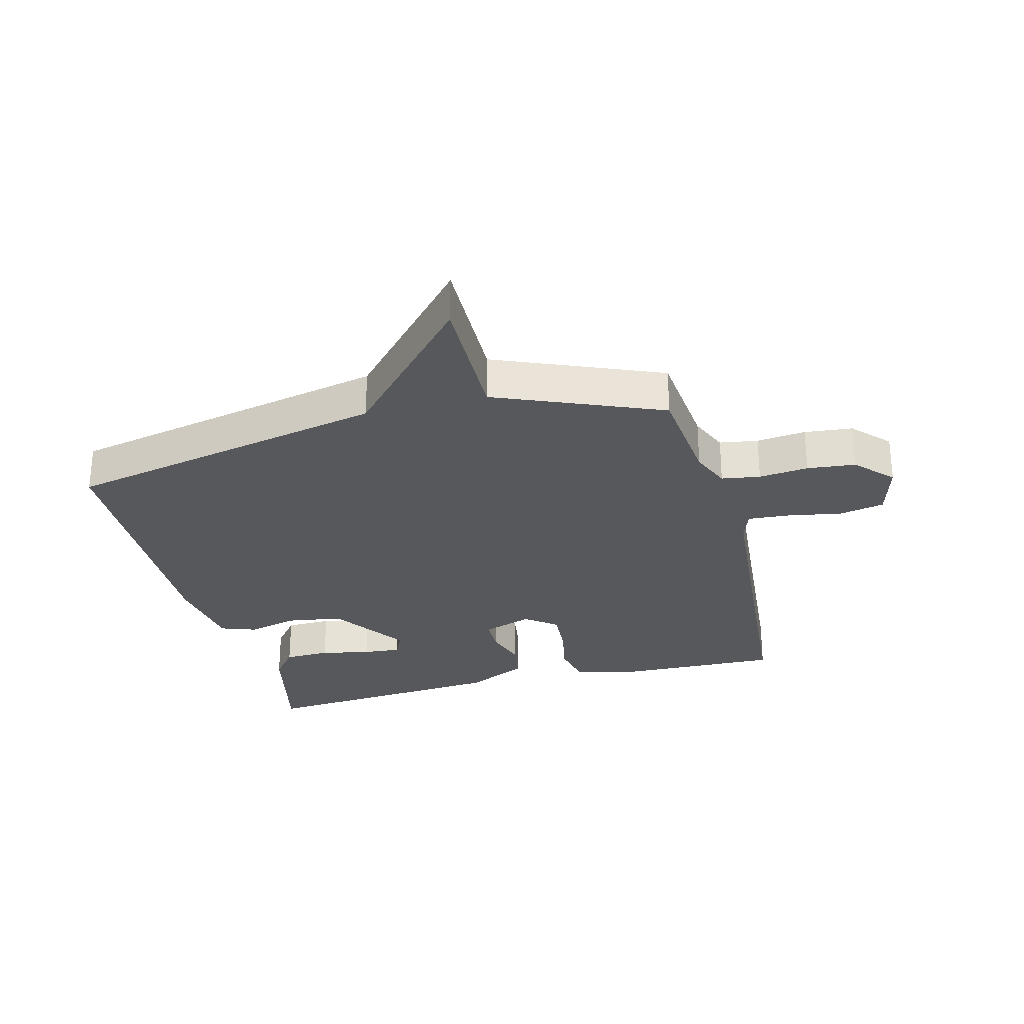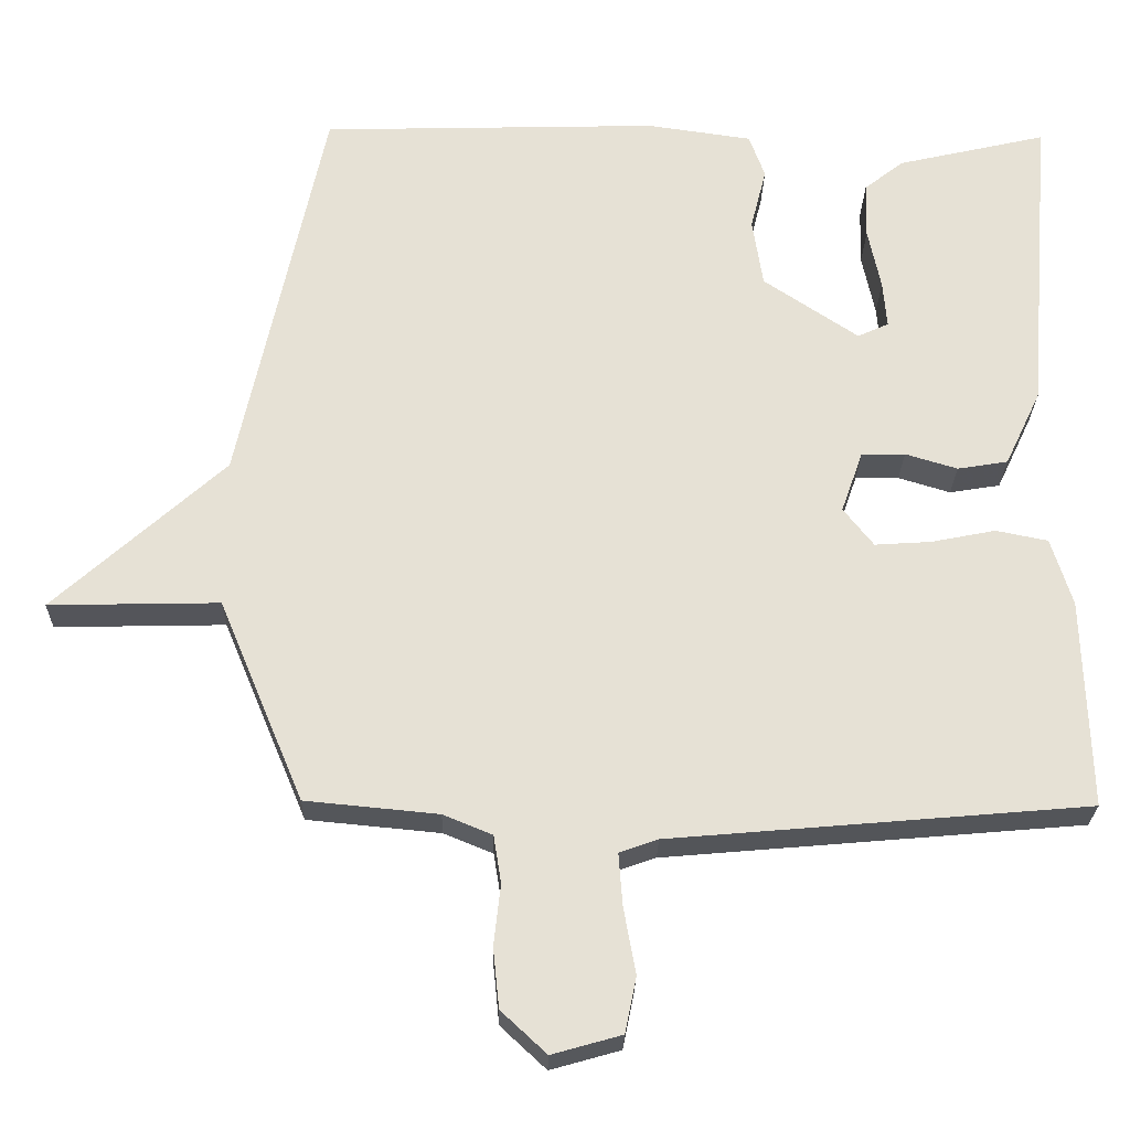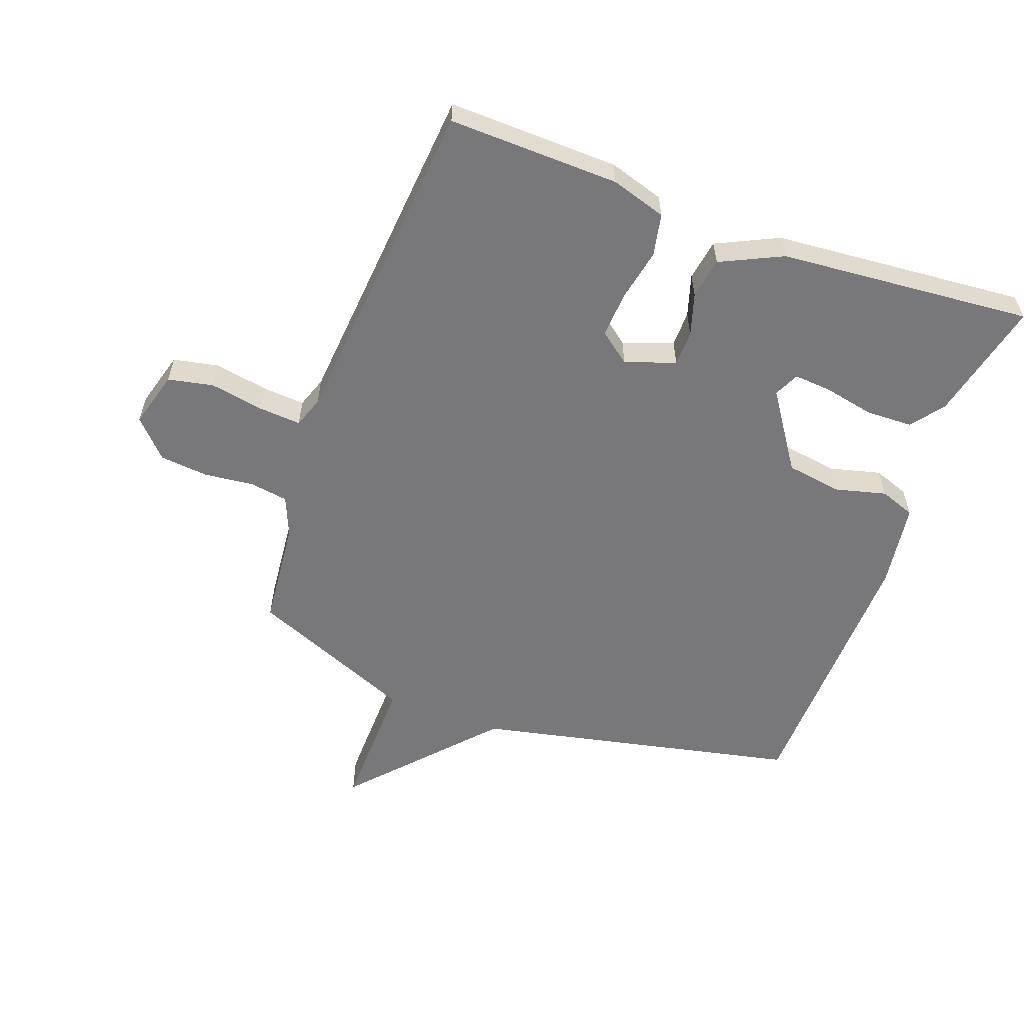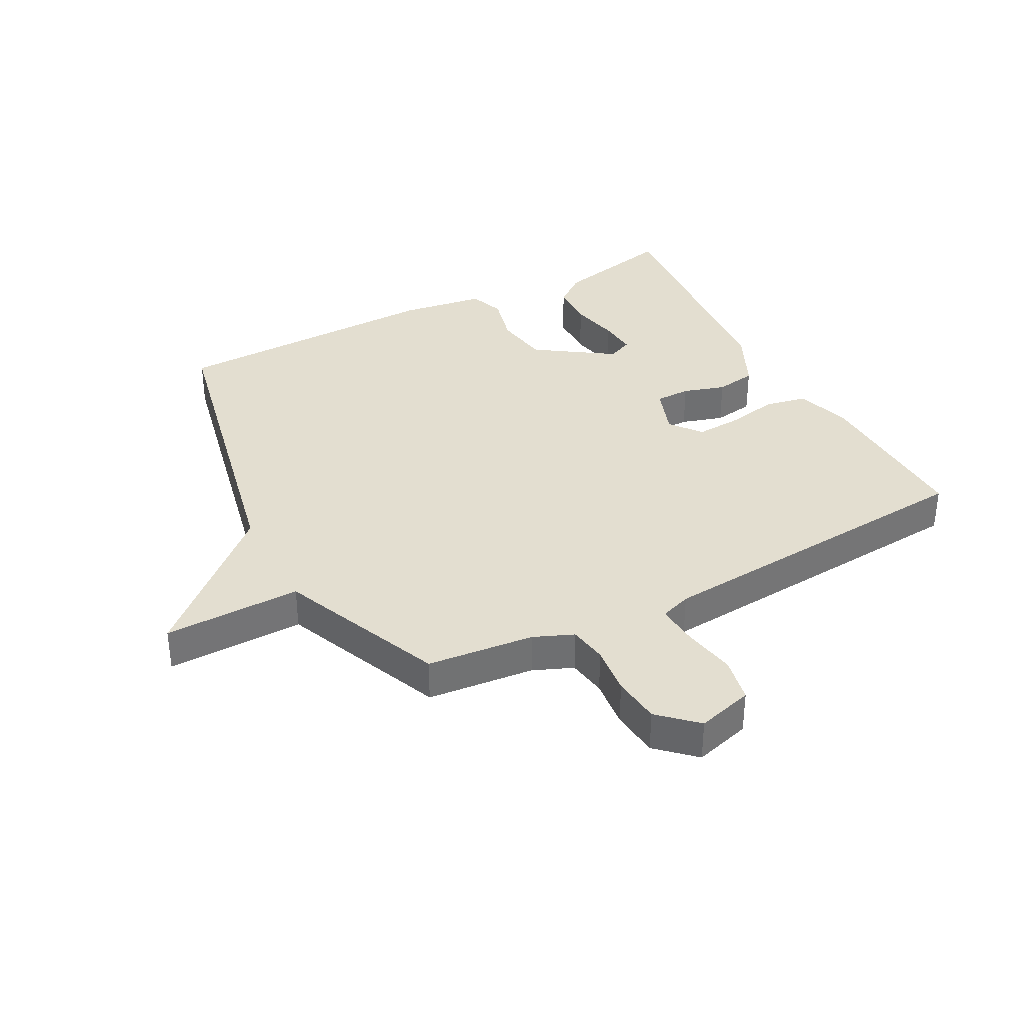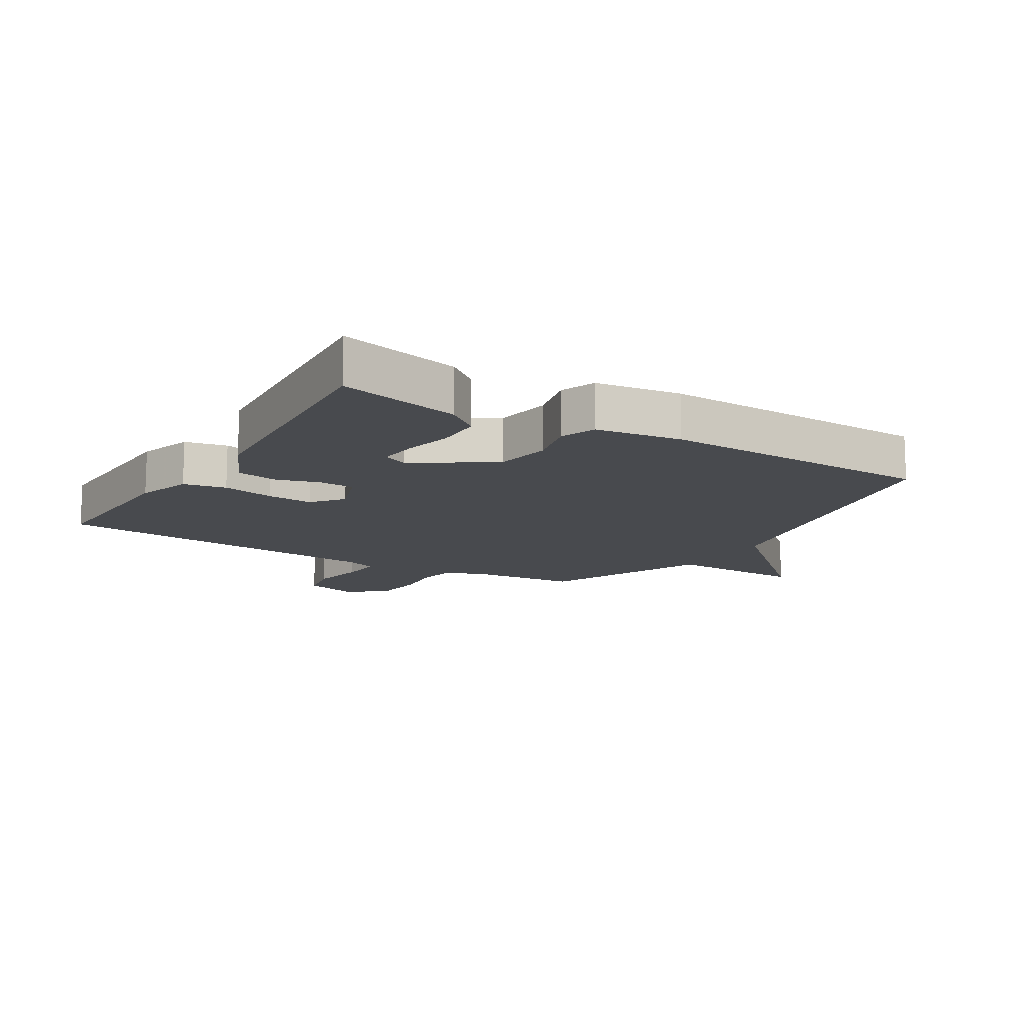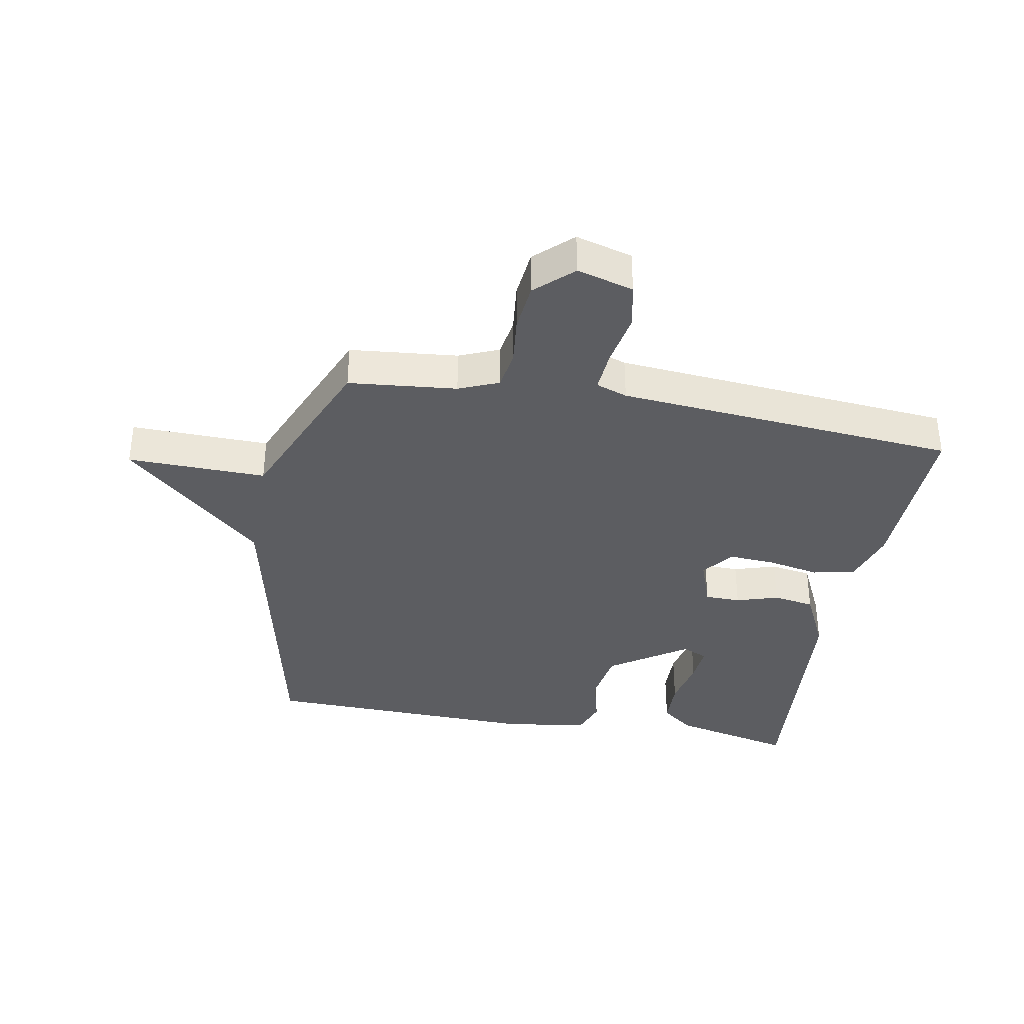
<metadata>
{"format":"obj","ext":"obj","renderer":"f3d","projection":"perspective","resolution":1024,"background":"white","views":[{"elev":-28.2,"azim":104.6,"up":"+Y"},{"elev":-25.2,"azim":178.9,"up":"+Z"},{"elev":-57.5,"azim":-110.0,"up":"+Y"},{"elev":35.8,"azim":152.2,"up":"+Y"},{"elev":-12.9,"azim":-31.6,"up":"+Y"},{"elev":-36.3,"azim":169.8,"up":"+Y"}]}
</metadata>
<code>
v 0.5 0.07 -0.5
v 0.324 0.07 -0.517
v 0.259 0.07 -0.544
v 0.249 0.07 -0.607
v 0.258 0.07 -0.688
v 0.25 0.07 -0.767
v 0.19 0.07 -0.823
v 0.098 0.07 -0.797
v 0.083 0.07 -0.723
v 0.099 0.07 -0.635
v 0.104 0.07 -0.566
v 0.053 0.07 -0.548
v -0.5 0.07 -0.5
v -0.492 0.07 -0.221
v -0.464 0.07 -0.131
v -0.395 0.07 -0.117
v -0.31 0.07 -0.134
v -0.235 0.07 -0.139
v -0.195 0.07 -0.088
v -0.224 0.07 -0.006
v -0.282 0.07 -0.005
v -0.351 0.07 -0.026
v -0.418 0.07 -0.015
v -0.466 0.07 0.086
v -0.5 0.07 0.5
v -0.301 0.07 0.454
v -0.249 0.07 0.413
v -0.247 0.07 0.338
v -0.264 0.07 0.256
v -0.269 0.07 0.194
v -0.228 0.07 0.175
v -0.102 0.07 0.26
v -0.088 0.07 0.351
v -0.109 0.07 0.434
v -0.088 0.07 0.492
v 0.051 0.07 0.512
v 0.5 0.07 0.5
v 0.613 0.07 -0.03
v 0.839 0.07 -0.235
v 0.613 0.07 -0.23
v 0.5 0 -0.5
v 0.324 0 -0.517
v 0.259 0 -0.544
v 0.249 0 -0.607
v 0.258 0 -0.688
v 0.25 0 -0.767
v 0.19 0 -0.823
v 0.098 0 -0.797
v 0.083 0 -0.723
v 0.099 0 -0.635
v 0.104 0 -0.566
v 0.053 0 -0.548
v -0.5 0 -0.5
v -0.492 0 -0.221
v -0.464 0 -0.131
v -0.395 0 -0.117
v -0.31 0 -0.134
v -0.235 0 -0.139
v -0.195 0 -0.088
v -0.224 0 -0.006
v -0.282 0 -0.005
v -0.351 0 -0.026
v -0.418 0 -0.015
v -0.466 0 0.086
v -0.5 0 0.5
v -0.301 0 0.454
v -0.249 0 0.413
v -0.247 0 0.338
v -0.264 0 0.256
v -0.269 0 0.194
v -0.228 0 0.175
v -0.102 0 0.26
v -0.088 0 0.351
v -0.109 0 0.434
v -0.088 0 0.492
v 0.051 0 0.512
v 0.5 0 0.5
v 0.613 0 -0.03
v 0.839 0 -0.235
v 0.613 0 -0.23
f 38 39 40
f 40 1 2
f 38 40 2
f 37 38 2
f 36 37 2
f 35 36 2
f 34 35 2
f 33 34 2
f 32 33 2 3
f 31 32 3 4
f 4 5 6
f 31 4 6
f 30 31 6
f 27 28 29
f 26 27 29
f 25 26 29
f 24 25 29
f 23 24 29
f 22 23 29
f 22 29 30
f 21 22 30
f 20 21 30
f 19 20 30 6
f 15 16 17
f 14 15 17
f 13 14 17
f 12 13 17
f 11 12 17 18
f 8 9 10
f 7 8 10
f 6 7 10
f 6 10 11
f 19 6 11
f 11 18 19
f 80 79 78
f 42 41 80
f 42 80 78
f 42 78 77
f 42 77 76
f 42 76 75
f 42 75 74
f 42 74 73
f 43 42 73 72
f 44 43 72 71
f 46 45 44
f 46 44 71
f 46 71 70
f 69 68 67
f 69 67 66
f 69 66 65
f 69 65 64
f 69 64 63
f 69 63 62
f 70 69 62
f 70 62 61
f 70 61 60
f 46 70 60 59
f 57 56 55
f 57 55 54
f 57 54 53
f 57 53 52
f 58 57 52 51
f 50 49 48
f 50 48 47
f 50 47 46
f 51 50 46
f 51 46 59
f 59 58 51
f 1 41 42 2
f 2 42 43 3
f 3 43 44 4
f 4 44 45 5
f 5 45 46 6
f 6 46 47 7
f 7 47 48 8
f 8 48 49 9
f 9 49 50 10
f 10 50 51 11
f 11 51 52 12
f 12 52 53 13
f 13 53 54 14
f 14 54 55 15
f 15 55 56 16
f 16 56 57 17
f 17 57 58 18
f 18 58 59 19
f 19 59 60 20
f 20 60 61 21
f 21 61 62 22
f 22 62 63 23
f 23 63 64 24
f 24 64 65 25
f 25 65 66 26
f 26 66 67 27
f 27 67 68 28
f 28 68 69 29
f 29 69 70 30
f 30 70 71 31
f 31 71 72 32
f 32 72 73 33
f 33 73 74 34
f 34 74 75 35
f 35 75 76 36
f 36 76 77 37
f 37 77 78 38
f 38 78 79 39
f 39 79 80 40
f 40 80 41 1

</code>
